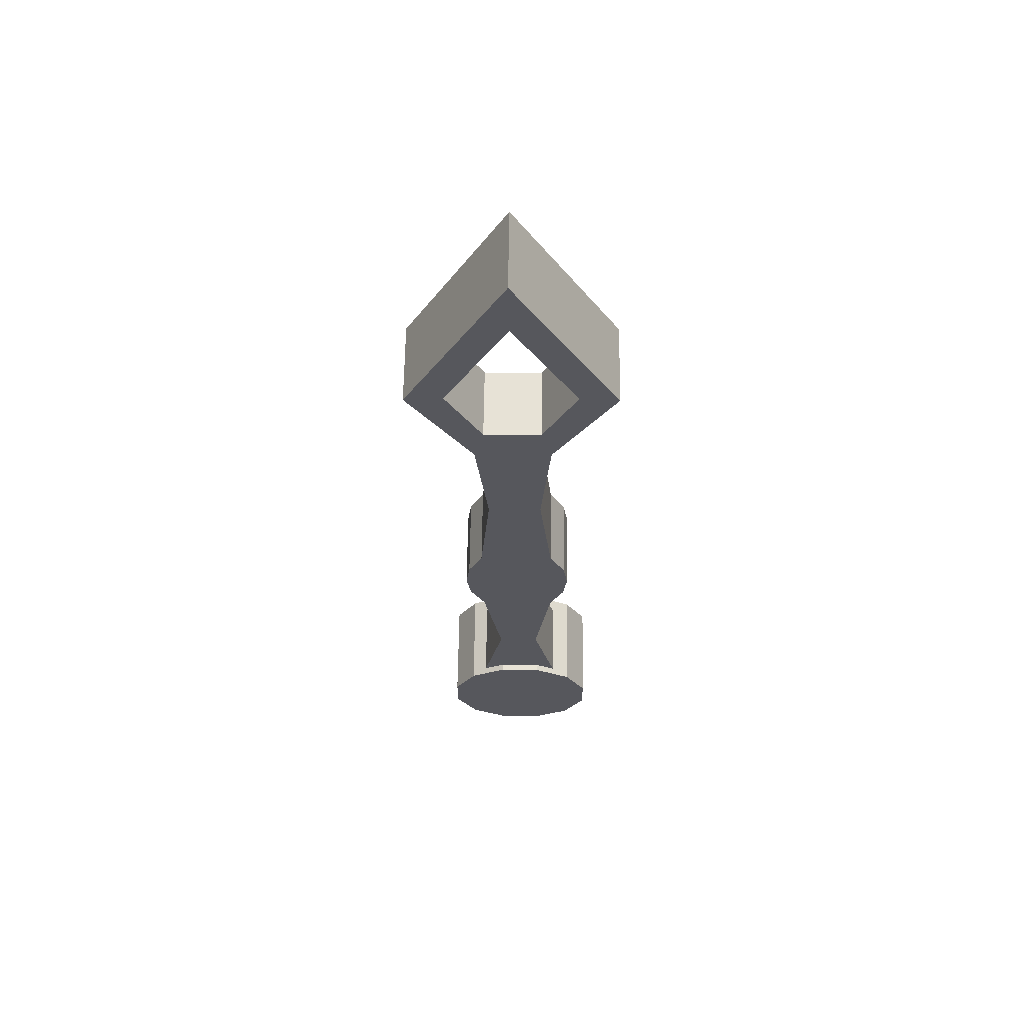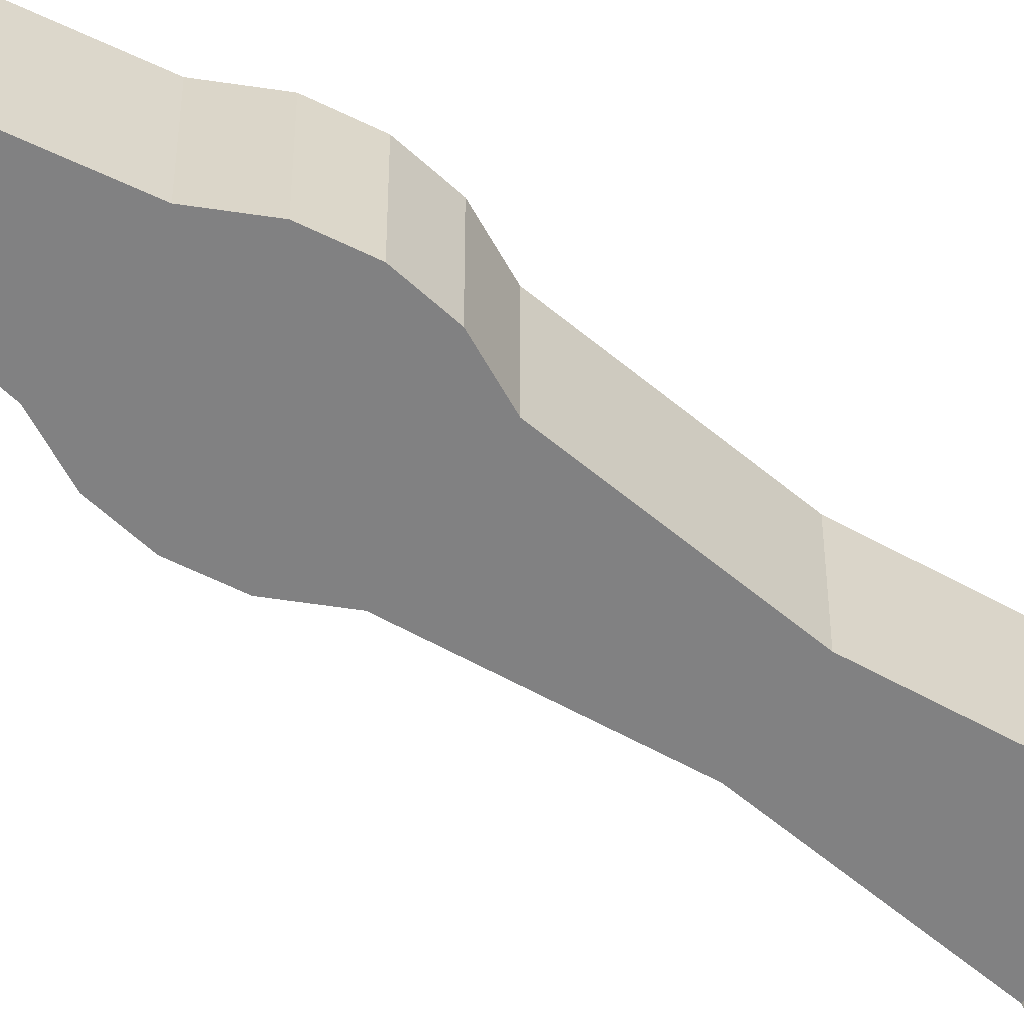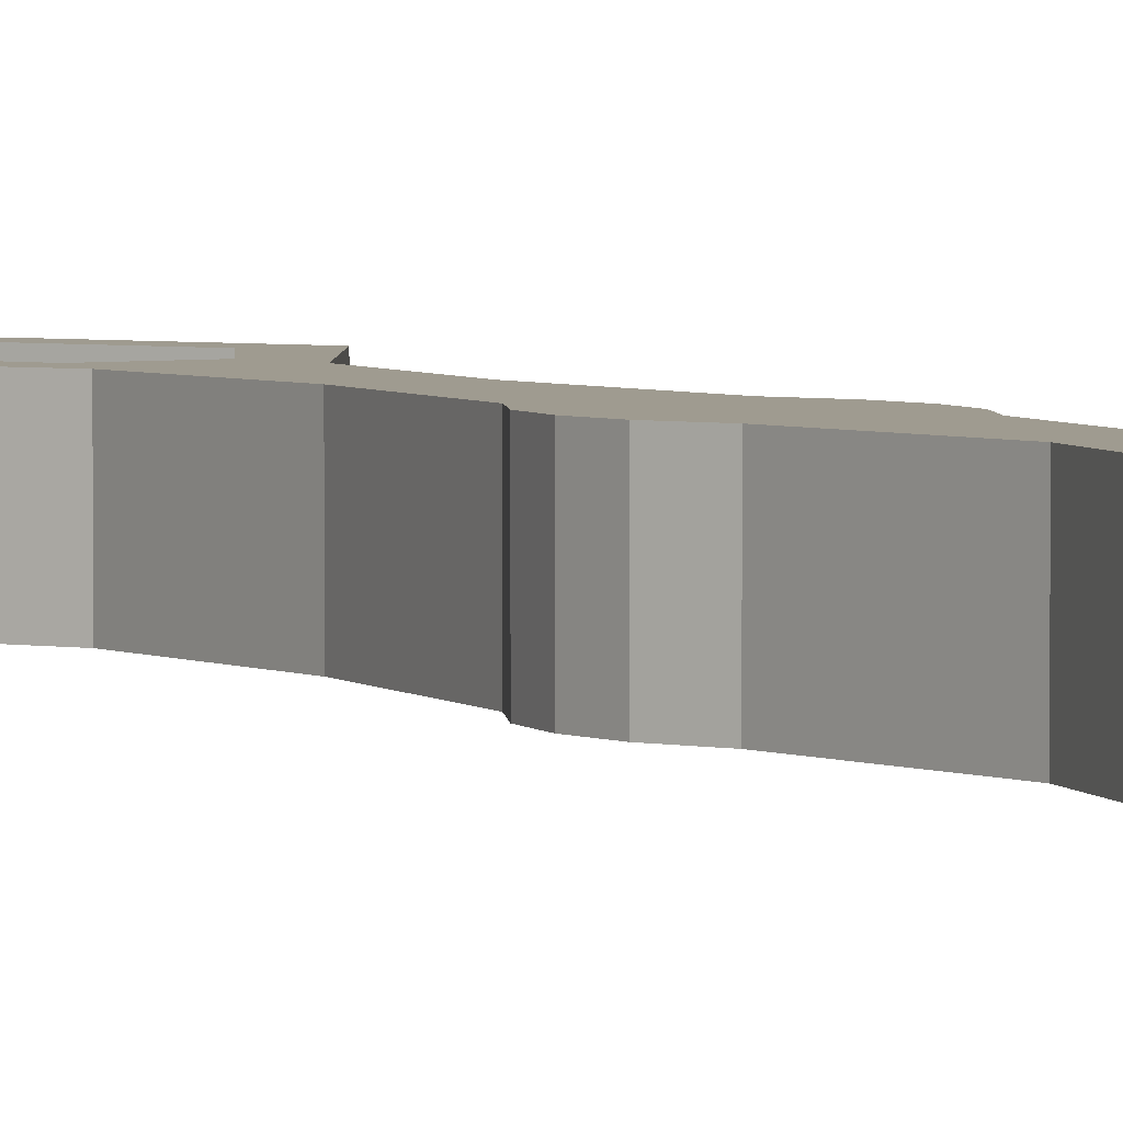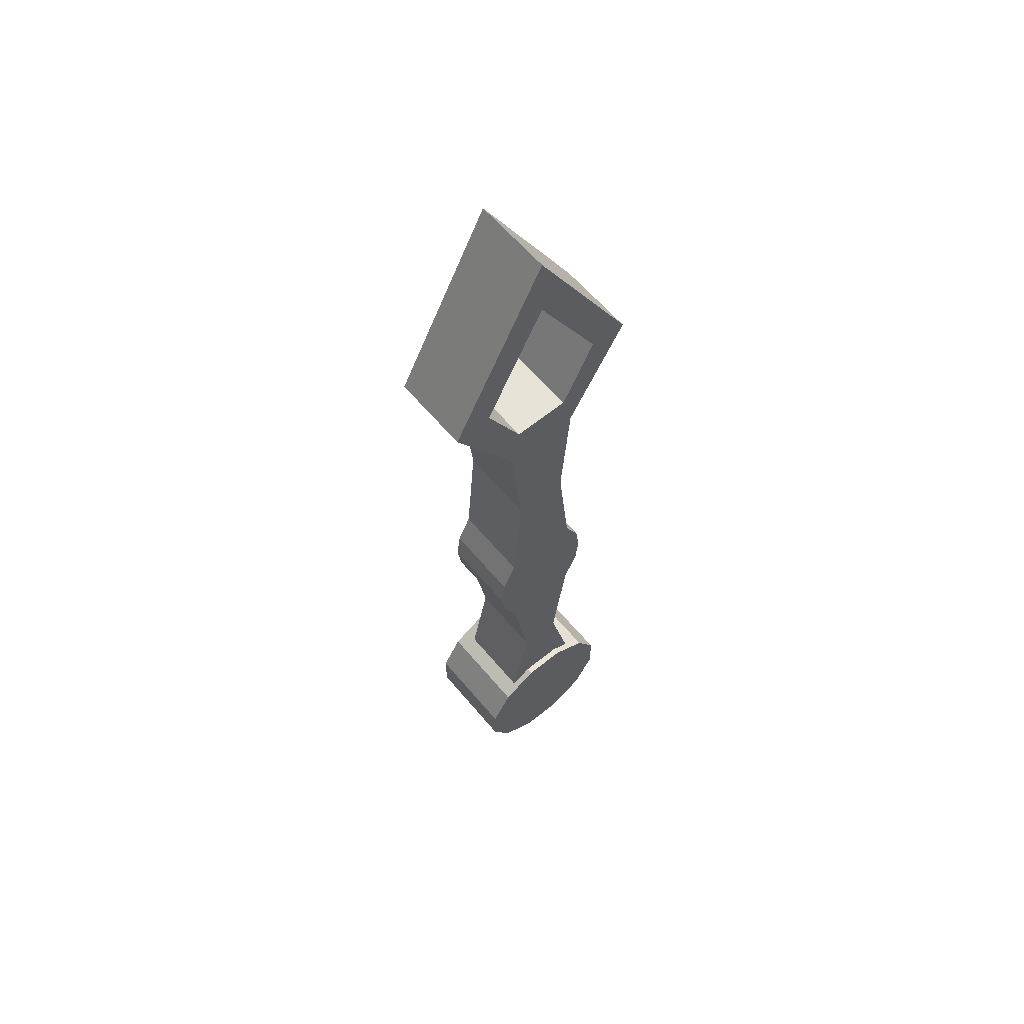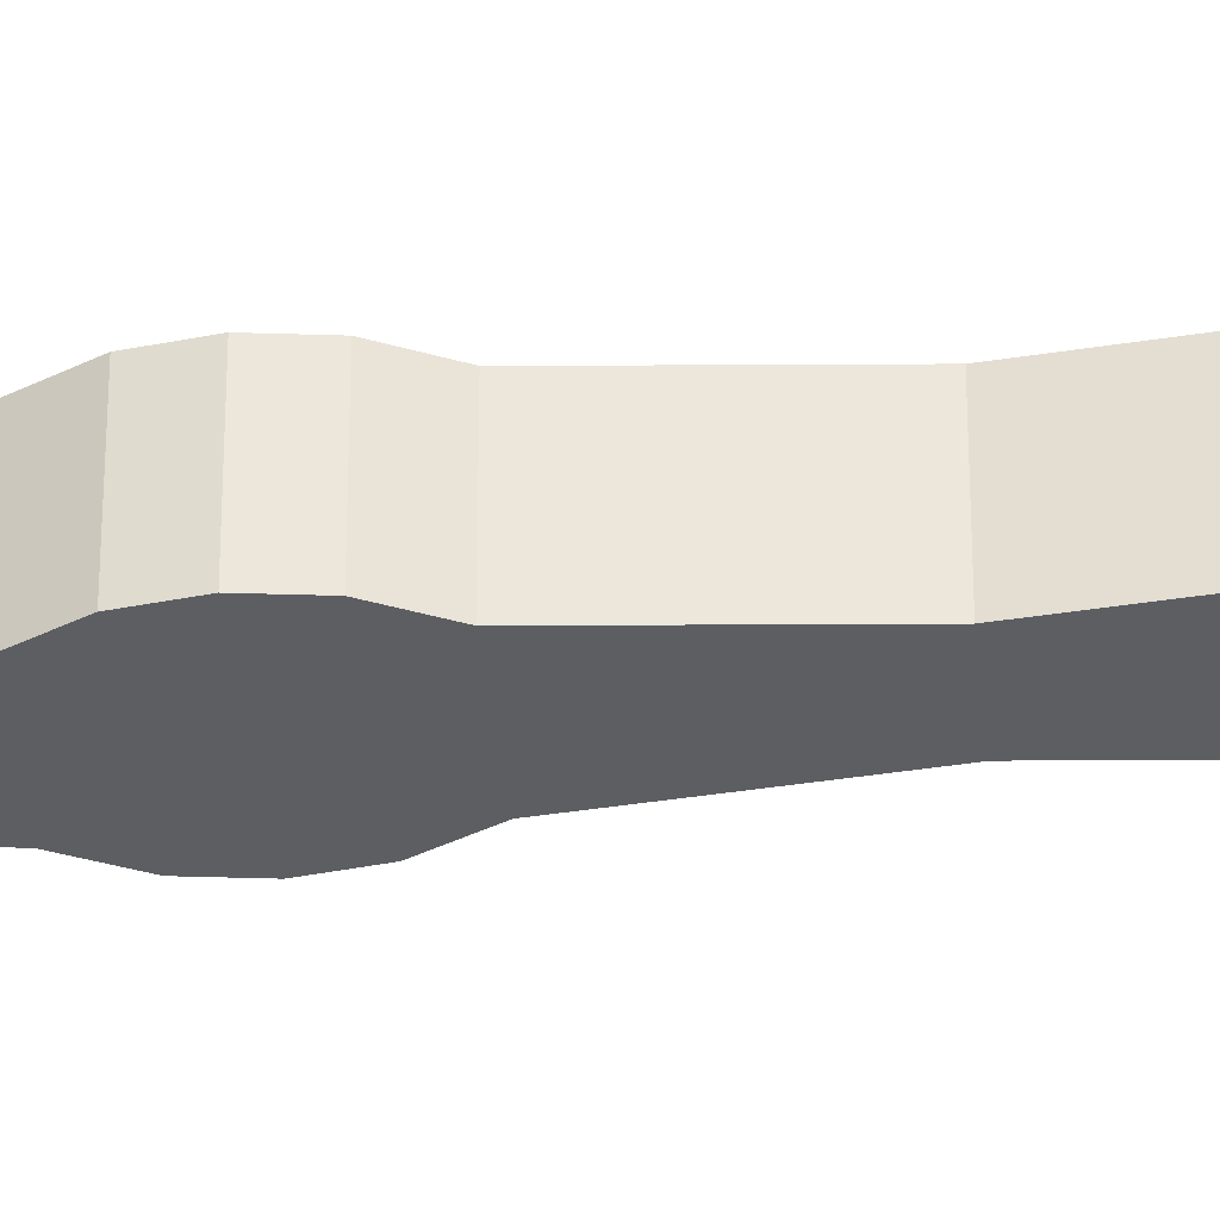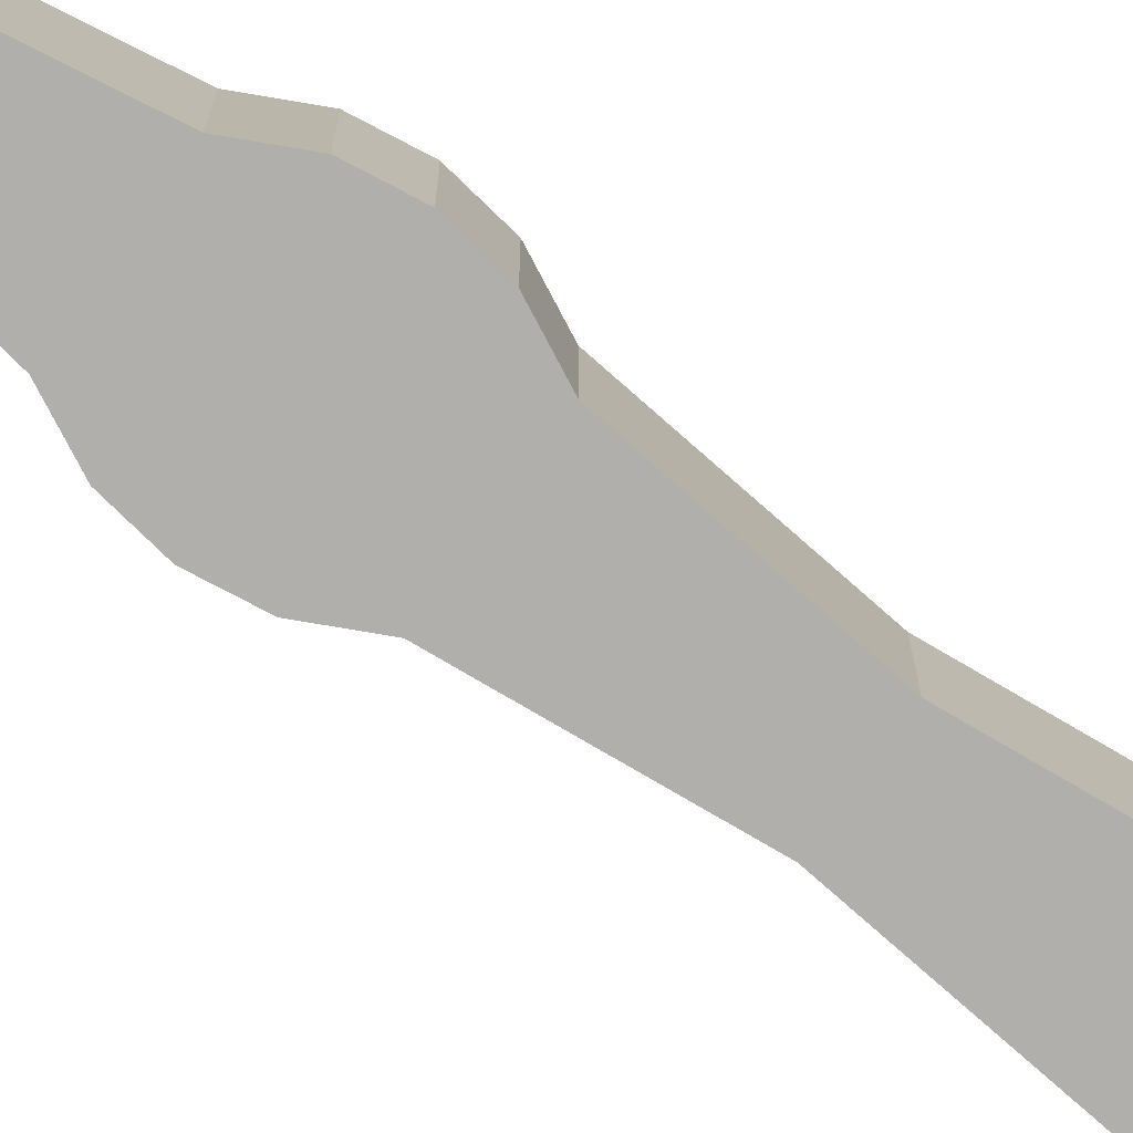
<metadata>
{"format":"obj","ext":"obj","renderer":"f3d","projection":"perspective","resolution":1024,"background":"white","views":[{"elev":62.5,"azim":0.8,"up":"+Y"},{"elev":-60.5,"azim":55.9,"up":"+Z"},{"elev":4.0,"azim":-29.5,"up":"+Z"},{"elev":60.8,"azim":-39.7,"up":"+Y"},{"elev":-38.1,"azim":96.8,"up":"+Z"},{"elev":-78.3,"azim":55.0,"up":"+Z"}]}
</metadata>
<code>
g default
v -0.03995 -0.052 0.000993
v -0.01002 -0.06928 0.000993
v 0.02454 -0.06928 0.000993
v 0.05447 -0.052 0.000993
v 0.07175 -0.02206 0.000993
v 0.07175 0.0125 0.000993
v 0.05447 0.04243 0.000993
v 0.02454 0.05971 0.000993
v -0.01002 0.05971 0.000993
v -0.03995 0.04243 0.000993
v -0.05724 0.0125 0.000993
v -0.05724 -0.02206 0.000993
v -0.03995 -0.052 -0.0796
v -0.01002 -0.06928 -0.0796
v 0.02454 -0.06928 -0.0796
v 0.05447 -0.052 -0.0796
v 0.07175 -0.02206 -0.0796
v 0.07175 0.0125 -0.0796
v 0.05447 0.04243 -0.0796
v 0.02454 0.05971 -0.0796
v -0.01002 0.05971 -0.0796
v -0.03995 0.04243 -0.0796
v -0.05724 0.0125 -0.0796
v -0.05724 -0.02206 -0.0796
v -0.03096 0.4901 -0.004448
v 0.03025 0.4911 -0.004448
v -0.08308 0.5724 -0.004448
v 0.07985 0.5748 -0.004448
v -0.03096 0.4901 -0.06811
v 0.03025 0.4911 -0.06811
v -0.08308 0.5724 -0.06811
v 0.07985 0.5748 -0.06811
v -0.003838 0.7203 -0.004448
v -0.003838 0.7203 -0.06811
v 0.03308 0.3043 -0.004448
v -0.02813 0.3034 -0.004448
v -0.02813 0.3034 -0.06811
v 0.03308 0.3043 -0.06811
v 0.04501 0.2811 -0.004448
v -0.03935 0.2798 -0.004448
v -0.03935 0.2798 -0.06811
v 0.04501 0.2811 -0.06811
v 0.04876 0.2577 -0.004448
v -0.04239 0.2563 -0.004448
v -0.04239 0.2563 -0.06811
v 0.04876 0.2577 -0.06811
v 0.04572 0.2342 -0.004448
v -0.03864 0.233 -0.004448
v -0.03864 0.233 -0.06811
v 0.04572 0.2342 -0.06811
v 0.03449 0.2106 -0.004448
v -0.02671 0.2097 -0.004448
v -0.02671 0.2097 -0.06811
v 0.03449 0.2106 -0.06811
v 0.02191 0.124 -0.004448
v -0.0115 0.1235 -0.004448
v -0.0115 0.1235 -0.06811
v 0.02191 0.124 -0.06811
v 0.02258 0.3976 -0.004448
v -0.02047 0.3969 -0.004448
v -0.02047 0.3969 -0.06811
v 0.02258 0.3976 -0.06811
v 0.04131 0.04597 -0.004448
v -0.02853 0.04491 -0.004448
v -0.02853 0.04491 -0.06811
v 0.04131 0.04597 -0.06811
v -0.05267 0.5752 -0.004448
v -0.02344 0.5217 -0.004448
v 0.02178 0.5224 -0.004448
v 0.04938 0.5767 -0.004448
v -0.003043 0.6679 -0.004448
v -0.05267 0.5752 -0.06113
v -0.02344 0.5217 -0.06113
v 0.02178 0.5224 -0.06113
v 0.04938 0.5767 -0.06113
v -0.003043 0.6679 -0.06113
g polySurface1
f 2 3 4
f 4 5 6
f 6 7 8
f 4 6 8
f 8 9 10
f 10 11 12
f 8 10 12
f 4 8 12
f 2 4 12
f 1 2 12
f 2 1 13
f 13 14 2
f 3 2 14
f 14 15 3
f 4 3 15
f 15 16 4
f 5 4 16
f 16 17 5
f 6 5 17
f 17 18 6
f 7 6 18
f 18 19 7
f 8 7 19
f 19 20 8
f 9 8 20
f 20 21 9
f 10 9 21
f 21 22 10
f 11 10 22
f 22 23 11
f 12 11 23
f 23 24 12
f 1 12 24
f 24 13 1
f 25 27 31
f 31 29 25
f 33 34 31
f 31 27 33
f 28 26 30
f 30 32 28
f 63 64 65
f 65 66 63
f 28 32 34
f 34 33 28
f 25 60 59
f 59 26 25
f 29 61 60
f 60 25 29
f 30 62 61
f 61 29 30
f 26 59 62
f 62 30 26
f 36 37 41
f 41 40 36
f 37 38 42
f 42 41 37
f 38 35 39
f 39 42 38
f 40 41 45
f 45 44 40
f 41 42 46
f 46 45 41
f 42 39 43
f 43 46 42
f 44 45 49
f 49 48 44
f 45 46 50
f 50 49 45
f 46 43 47
f 47 50 46
f 48 49 53
f 53 52 48
f 49 50 54
f 54 53 49
f 50 47 51
f 51 54 50
f 51 52 56
f 56 55 51
f 52 53 57
f 57 56 52
f 53 54 58
f 58 57 53
f 54 51 55
f 55 58 54
f 36 35 59
f 59 60 36
f 37 36 60
f 60 61 37
f 38 37 61
f 61 62 38
f 35 38 62
f 62 59 35
f 55 56 64
f 64 63 55
f 56 57 65
f 65 64 56
f 57 58 66
f 66 65 57
f 58 55 63
f 63 66 58
f 27 25 68
f 68 67 27
f 25 26 69
f 69 68 25
f 26 28 70
f 70 69 26
f 28 33 71
f 71 70 28
f 33 27 67
f 67 71 33
f 67 68 73
f 73 72 67
f 68 69 74
f 74 73 68
f 69 70 75
f 75 74 69
f 70 71 76
f 76 75 70
f 71 67 72
f 72 76 71
f 40 44 48
f 48 52 51
f 51 47 43
f 43 39 35
f 51 43 35
f 48 51 35
f 40 48 35
f 36 40 35

</code>
